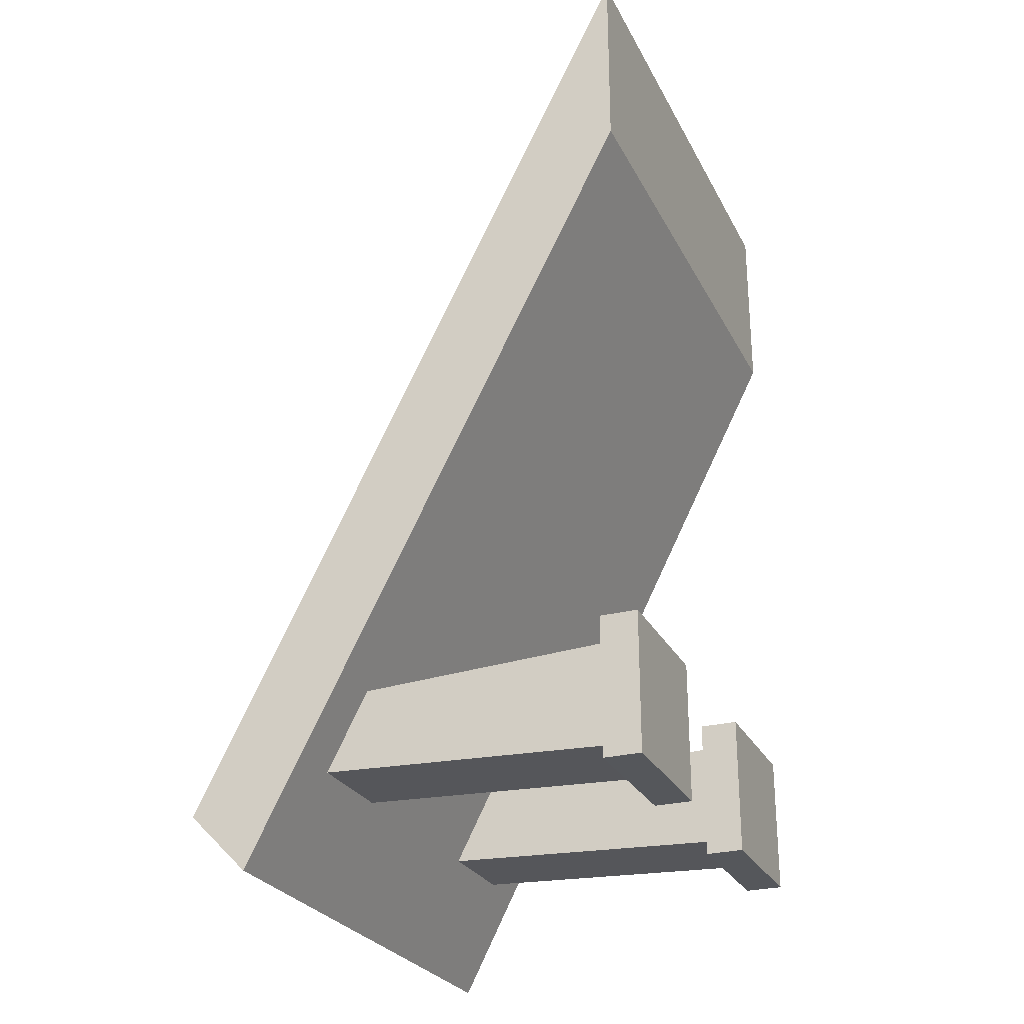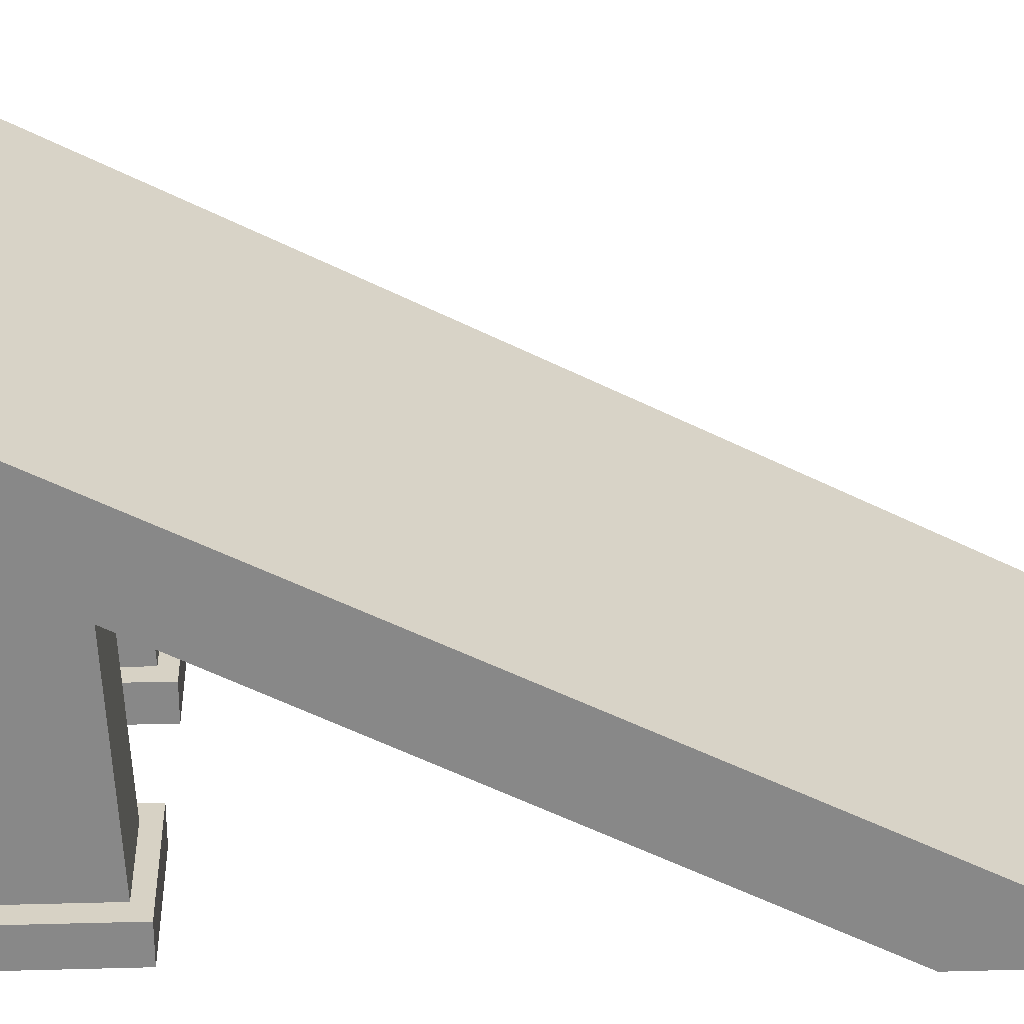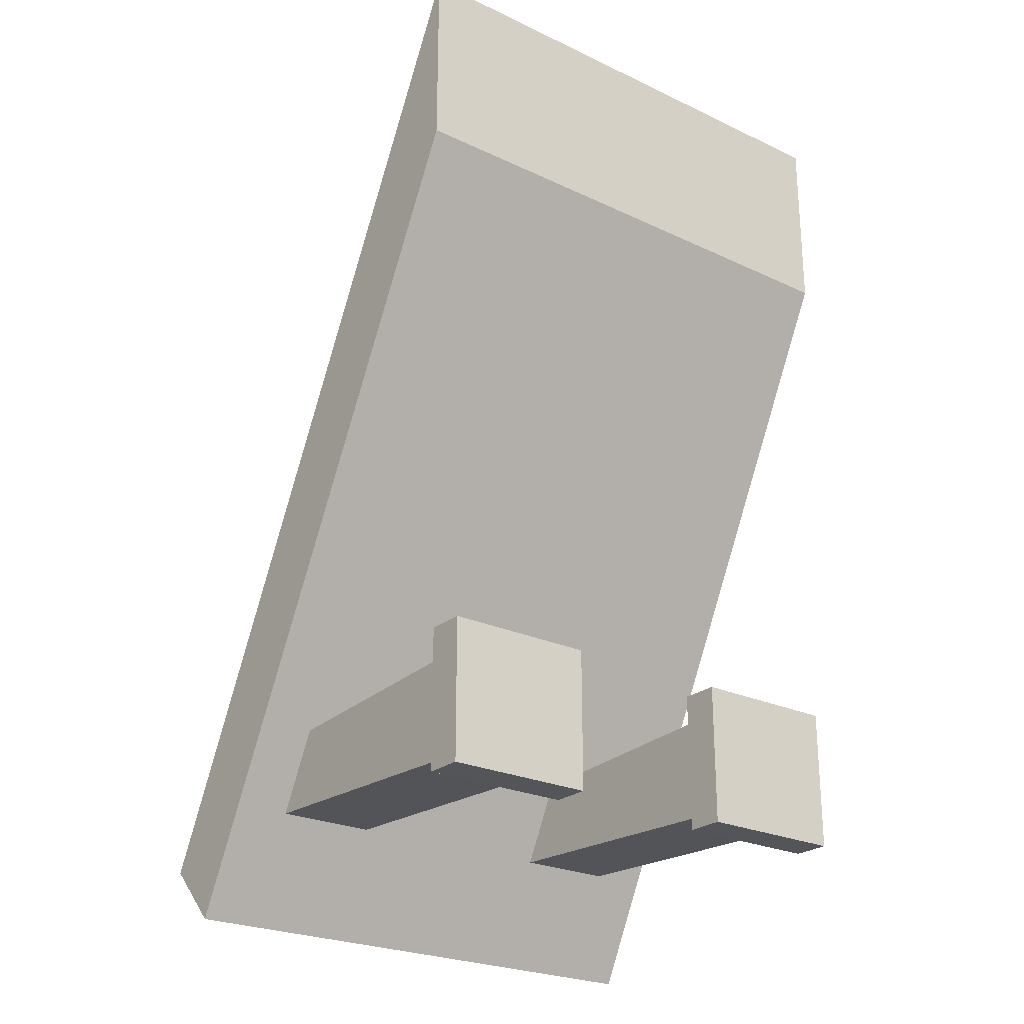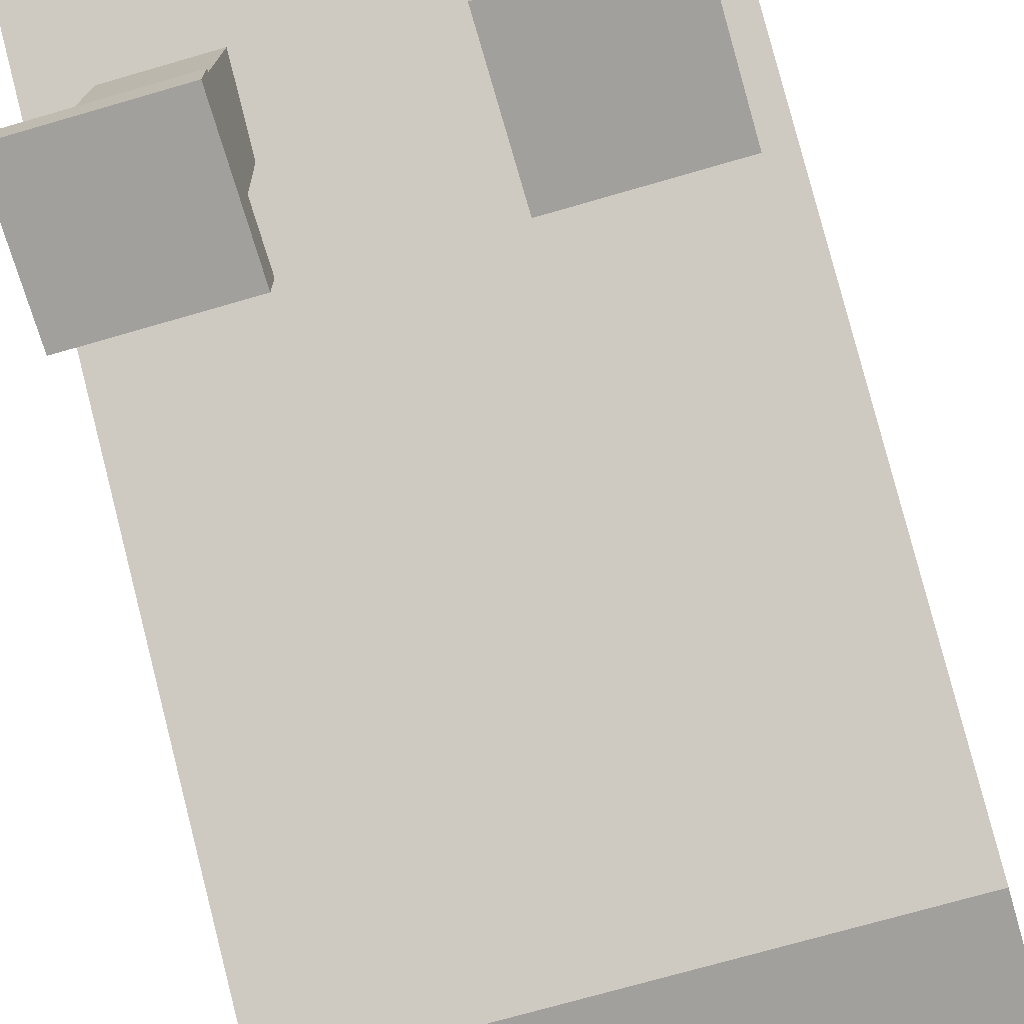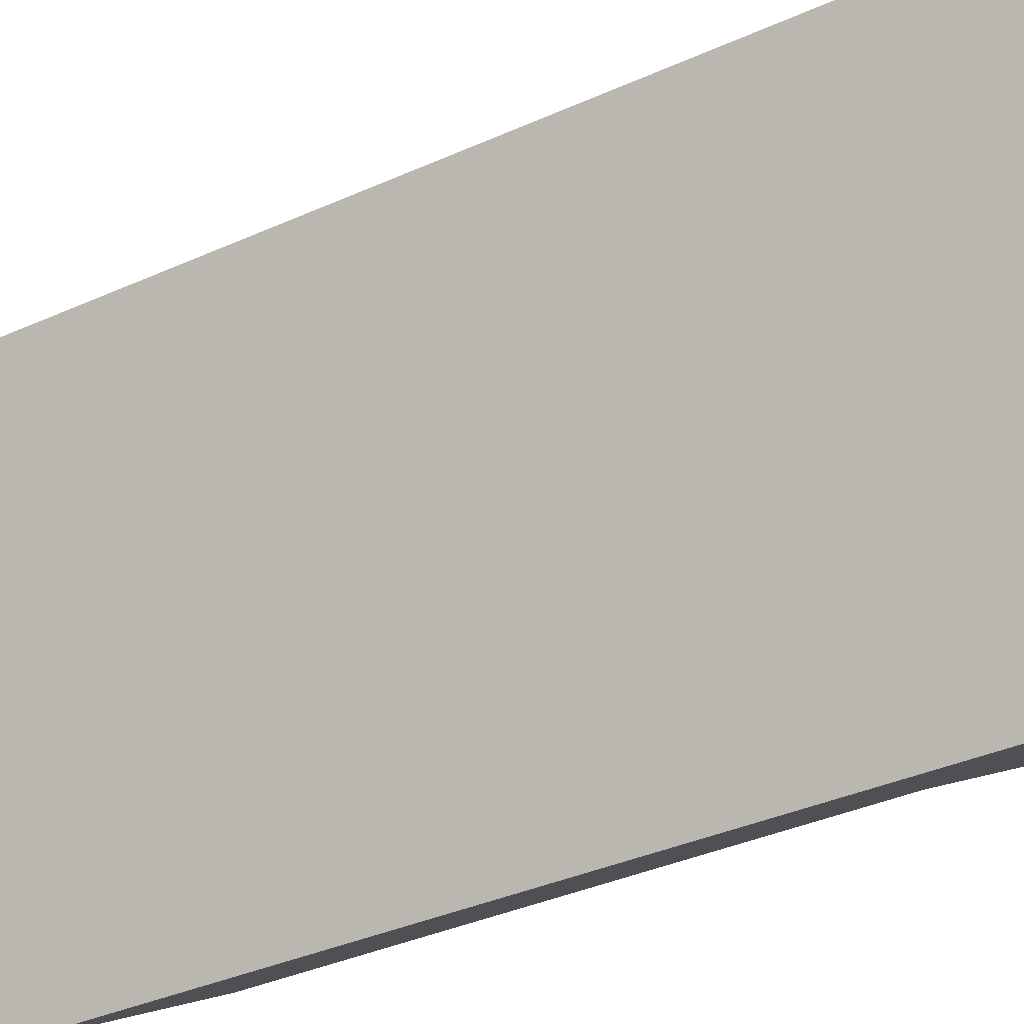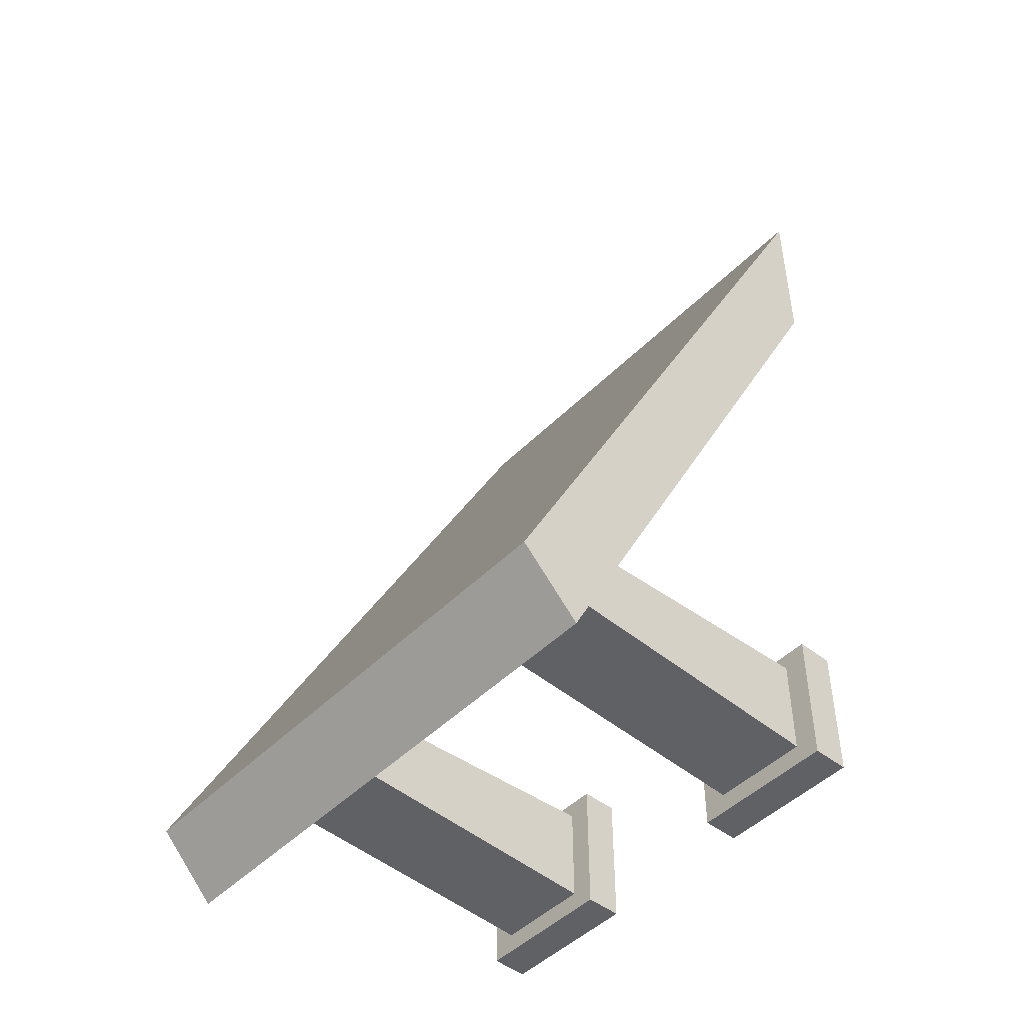
<metadata>
{"format":"obj","ext":"obj","renderer":"f3d","projection":"perspective","resolution":1024,"background":"white","views":[{"elev":-26.6,"azim":-67.8,"up":"+Z"},{"elev":27.4,"azim":-92.4,"up":"+Y"},{"elev":-24.7,"azim":-37.5,"up":"+Z"},{"elev":-71.7,"azim":-163.8,"up":"+Y"},{"elev":75.9,"azim":77.0,"up":"+Y"},{"elev":-47.0,"azim":-131.6,"up":"+Z"}]}
</metadata>
<code>
o Cube
v 1 0.2352 -1.313
v 1 0.01348 -1.535
v 1 -1.424 1.981
v 1 -1.424 1.268
v -1 0.2352 -1.313
v -1 0.01348 -1.535
v -1 -1.424 1.981
v -1 -1.424 1.268
f 1 5 7 3
f 4 3 7 8
f 8 7 5 6
f 6 2 4 8
f 2 1 3 4
f 6 5 1 2
o Cube.002
v 0.3188 -1.435 -0.7262
v 0.3188 -1.294 -0.7262
v 0.3188 -1.435 -1.254
v 0.3188 -1.294 -1.254
v 0.876 -1.435 -0.7262
v 0.876 -1.294 -0.7262
v 0.876 -1.435 -1.254
v 0.876 -1.294 -1.254
v 0.4089 -1.433 -0.7836
v 0.4089 -0.2497 -0.8421
v 0.4089 -1.433 -1.183
v 0.4089 0.03271 -1.124
v 0.7846 -1.433 -0.7836
v 0.7846 -0.2497 -0.8421
v 0.7846 -1.433 -1.183
v 0.7846 0.03271 -1.124
v -0.7911 -1.433 -0.7836
v -0.7911 -0.2497 -0.8421
v -0.7911 -1.433 -1.183
v -0.7911 0.03271 -1.124
v -0.4154 -1.433 -0.7836
v -0.4154 -0.2497 -0.8421
v -0.4154 -1.433 -1.183
v -0.4154 0.03271 -1.124
v -0.8812 -1.435 -0.7262
v -0.8812 -1.294 -0.7262
v -0.8812 -1.435 -1.254
v -0.8812 -1.294 -1.254
v -0.324 -1.435 -0.7262
v -0.324 -1.294 -0.7262
v -0.324 -1.435 -1.254
v -0.324 -1.294 -1.254
f 9 10 12 11
f 11 12 16 15
f 15 16 14 13
f 13 14 10 9
f 11 15 13 9
f 16 12 10 14
f 17 18 20 19
f 19 20 24 23
f 23 24 22 21
f 21 22 18 17
f 19 23 21 17
f 24 20 18 22
f 25 26 28 27
f 27 28 32 31
f 31 32 30 29
f 29 30 26 25
f 27 31 29 25
f 32 28 26 30
f 33 34 36 35
f 35 36 40 39
f 39 40 38 37
f 37 38 34 33
f 35 39 37 33
f 40 36 34 38

</code>
